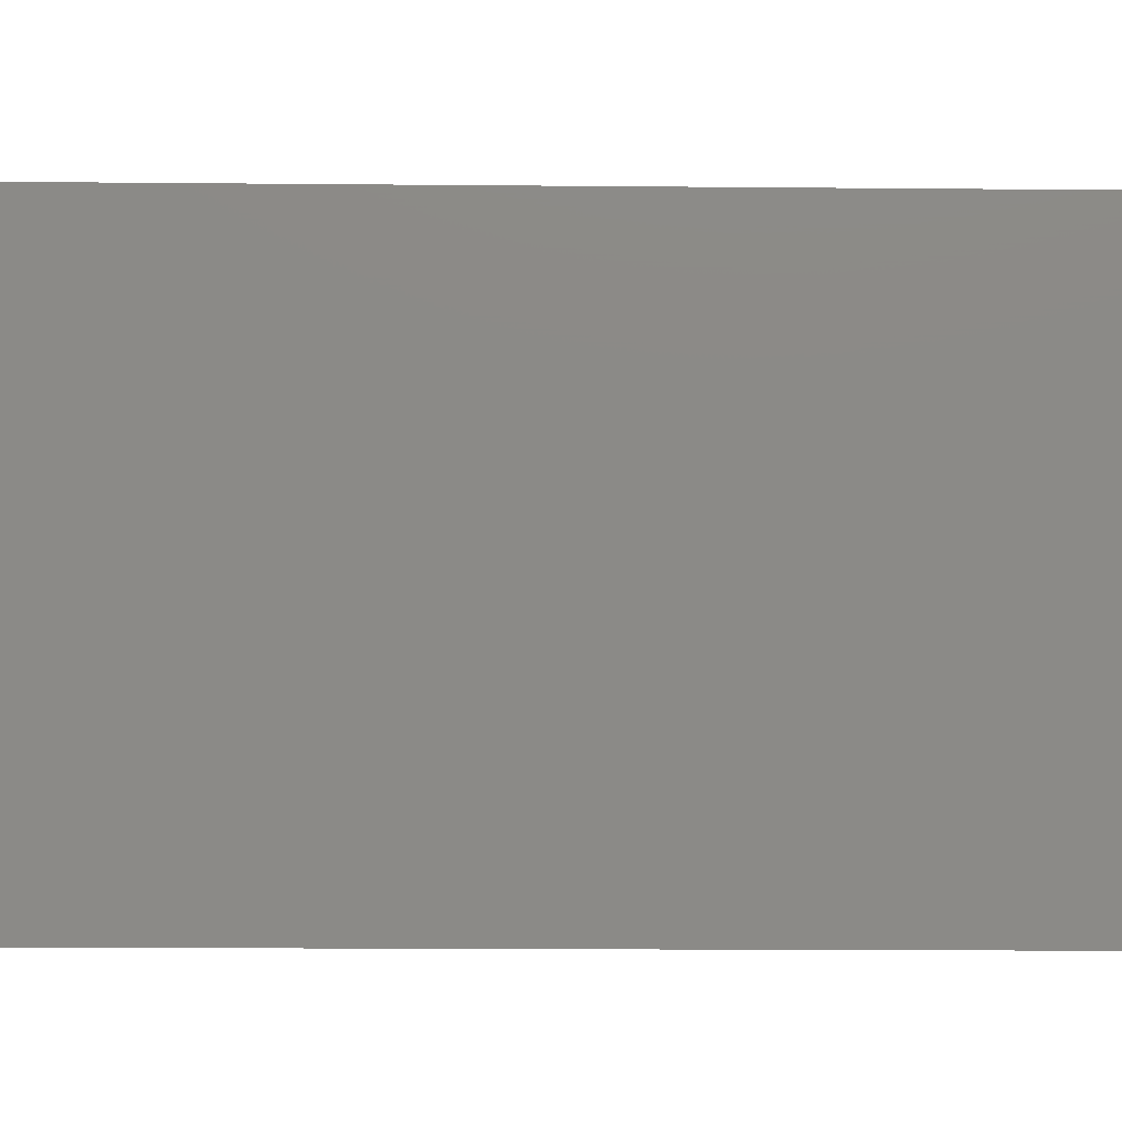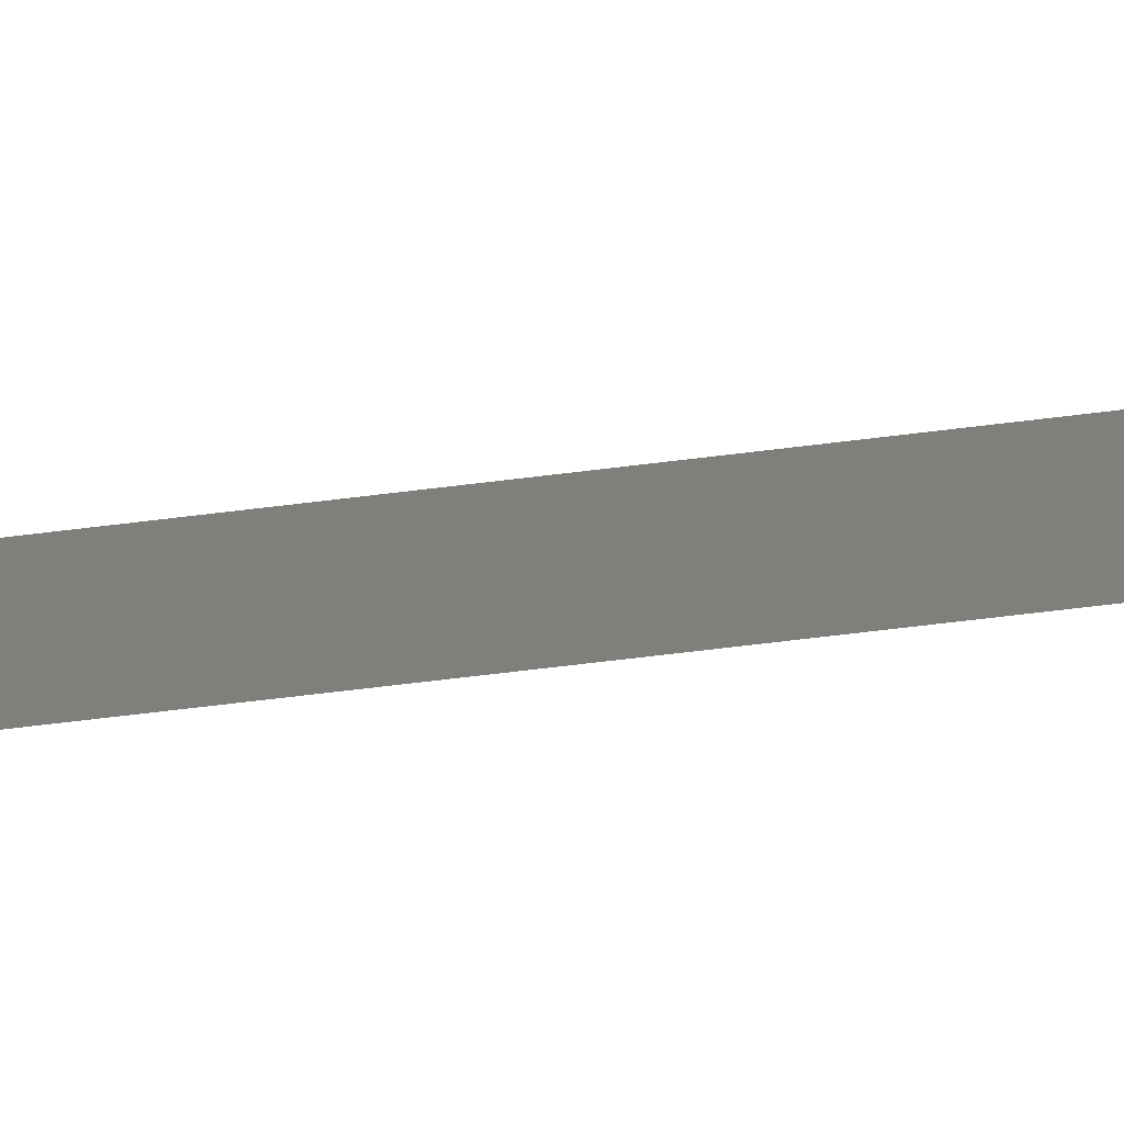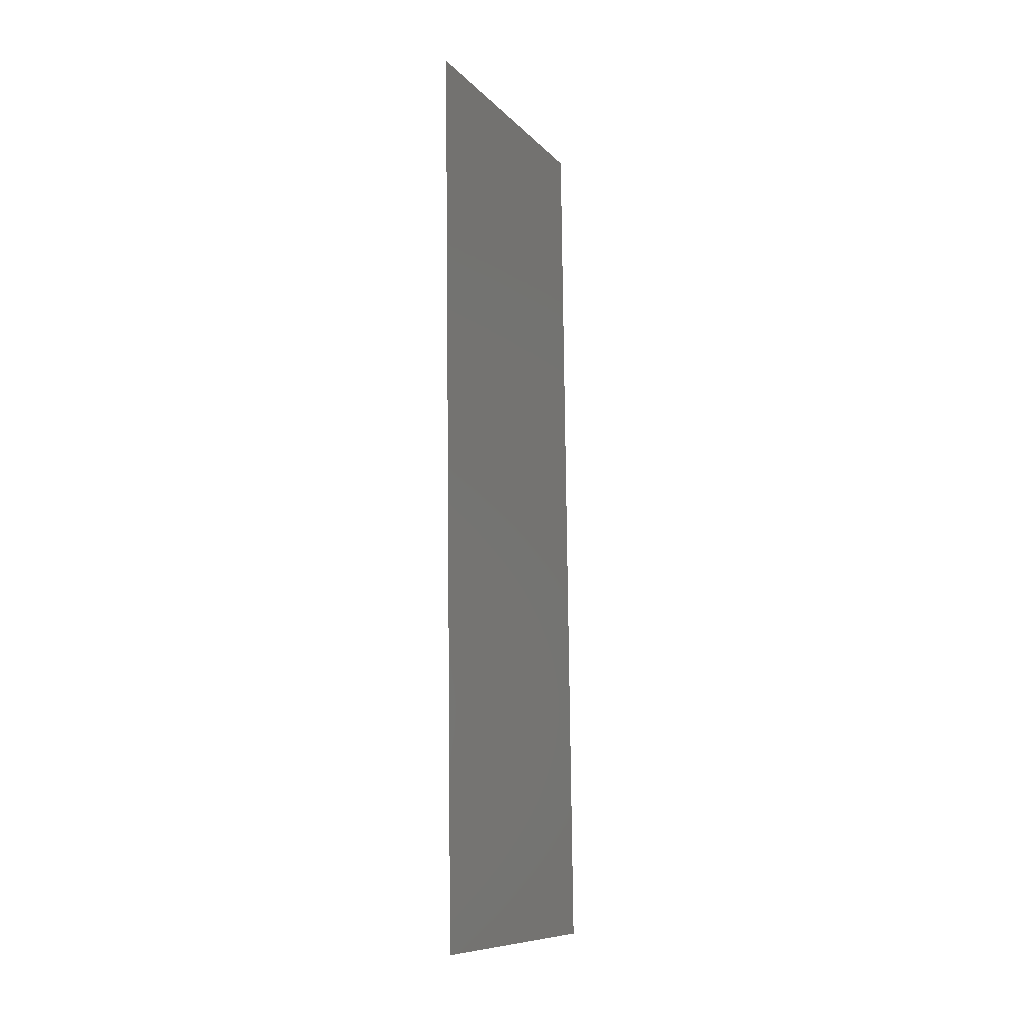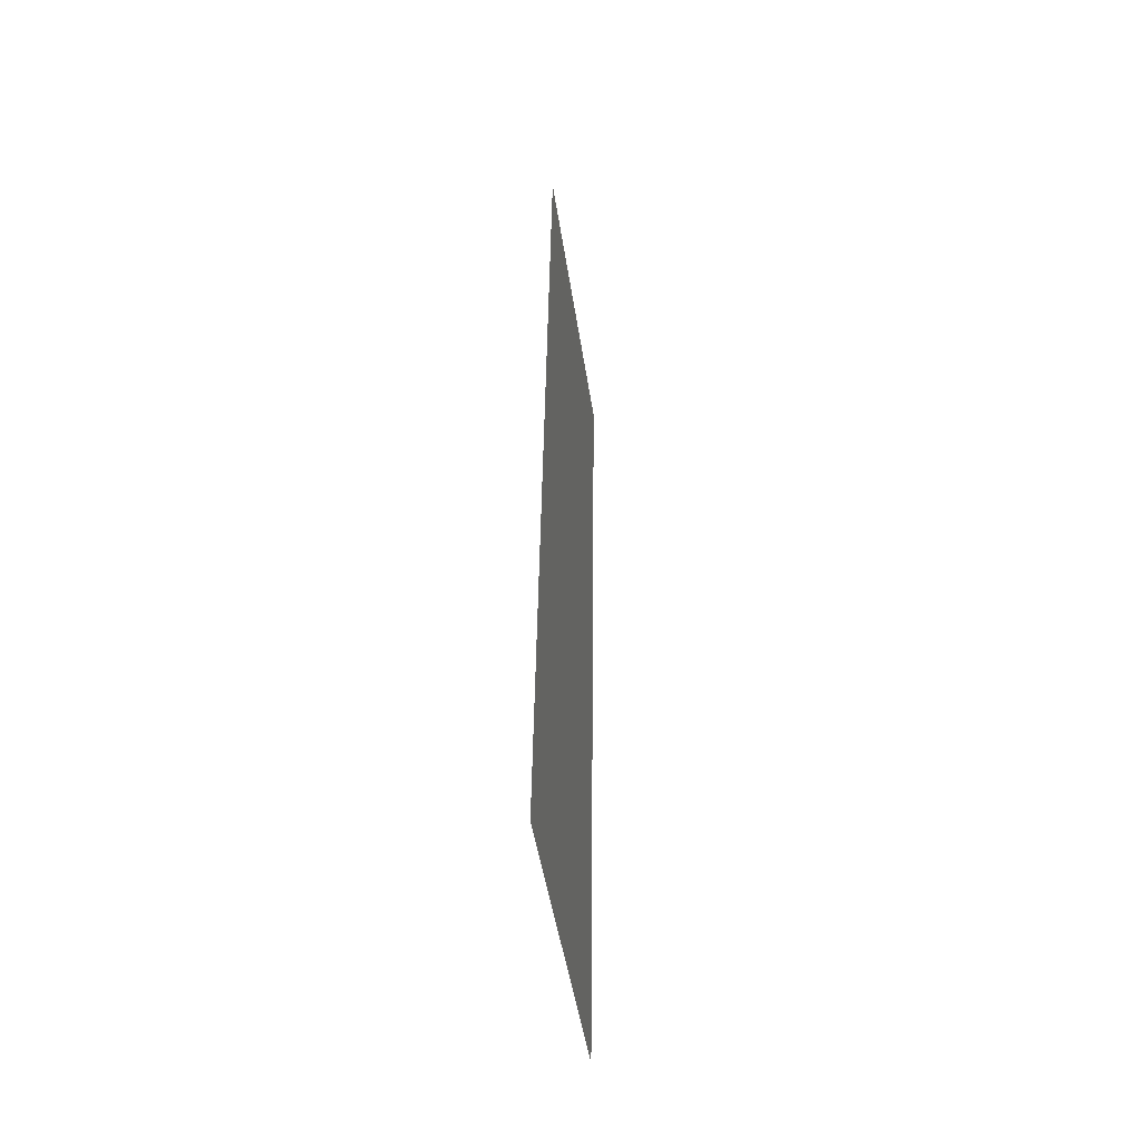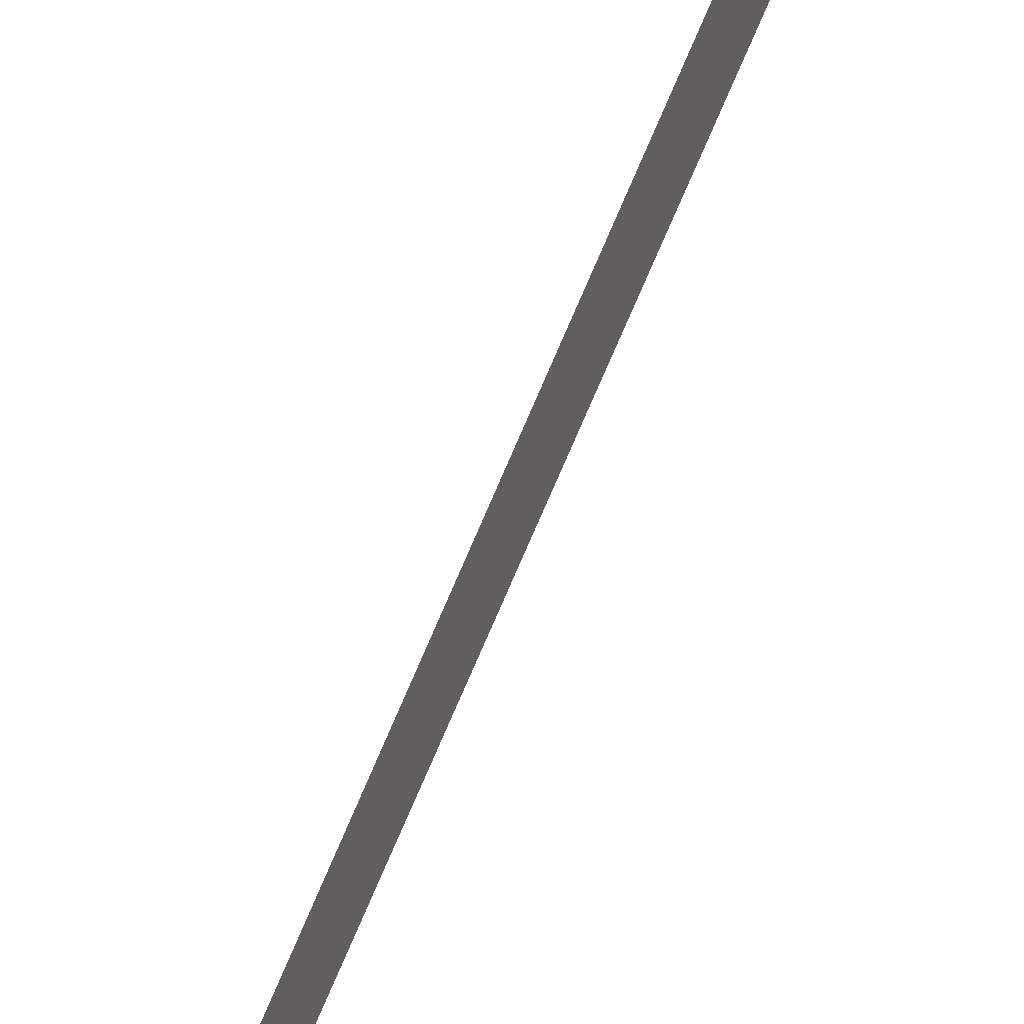
<metadata>
{"format":"stl","ext":"stl","renderer":"f3d","projection":"perspective","resolution":1024,"background":"white","views":[{"elev":-11.5,"azim":-92.2,"up":"+Z"},{"elev":-75.8,"azim":96.0,"up":"+Z"},{"elev":-9.8,"azim":-156.2,"up":"+Y"},{"elev":-48.2,"azim":8.6,"up":"+Y"},{"elev":-79.7,"azim":-24.2,"up":"+Z"}]}
</metadata>
<code>
# stl→obj: 21 verts, 26 faces
v 0.008678 0.05722 0.02
v 0.008576 0.04863 0.01172
v 0.008678 0.05722 0.01
v 0.008 0 0
v 0.008102 0.008592 0.008285
v 0.008 0 0.01
v 0.008136 0.01144 0
v 0.008542 0.04577 0.02
v 0.008407 0.03433 0.02
v 0.008469 0.03957 0.01027
v 0.008271 0.02289 0
v 0.008209 0.01764 0.009699
v 0.008339 0.02861 0.009995
v 0.008271 0.02289 0.02
v 0.008407 0.03433 0
v 0.008136 0.01144 0.02
v 0.008542 0.04577 0
v 0.008613 0.05175 0.005
v 0.008065 0.005465 0.015
v 0.008 0 0.02
v 0.008678 0.05722 0
f 1 2 3
f 4 5 6
f 7 5 4
f 8 2 1
f 9 10 8
f 11 12 7
f 9 13 10
f 14 13 9
f 11 13 12
f 12 13 14
f 15 13 11
f 10 13 15
f 16 12 14
f 17 10 15
f 17 18 2
f 16 19 5
f 16 5 12
f 17 2 10
f 20 19 16
f 21 18 17
f 12 5 7
f 10 2 8
f 3 18 21
f 6 19 20
f 5 19 6
f 2 18 3

</code>
